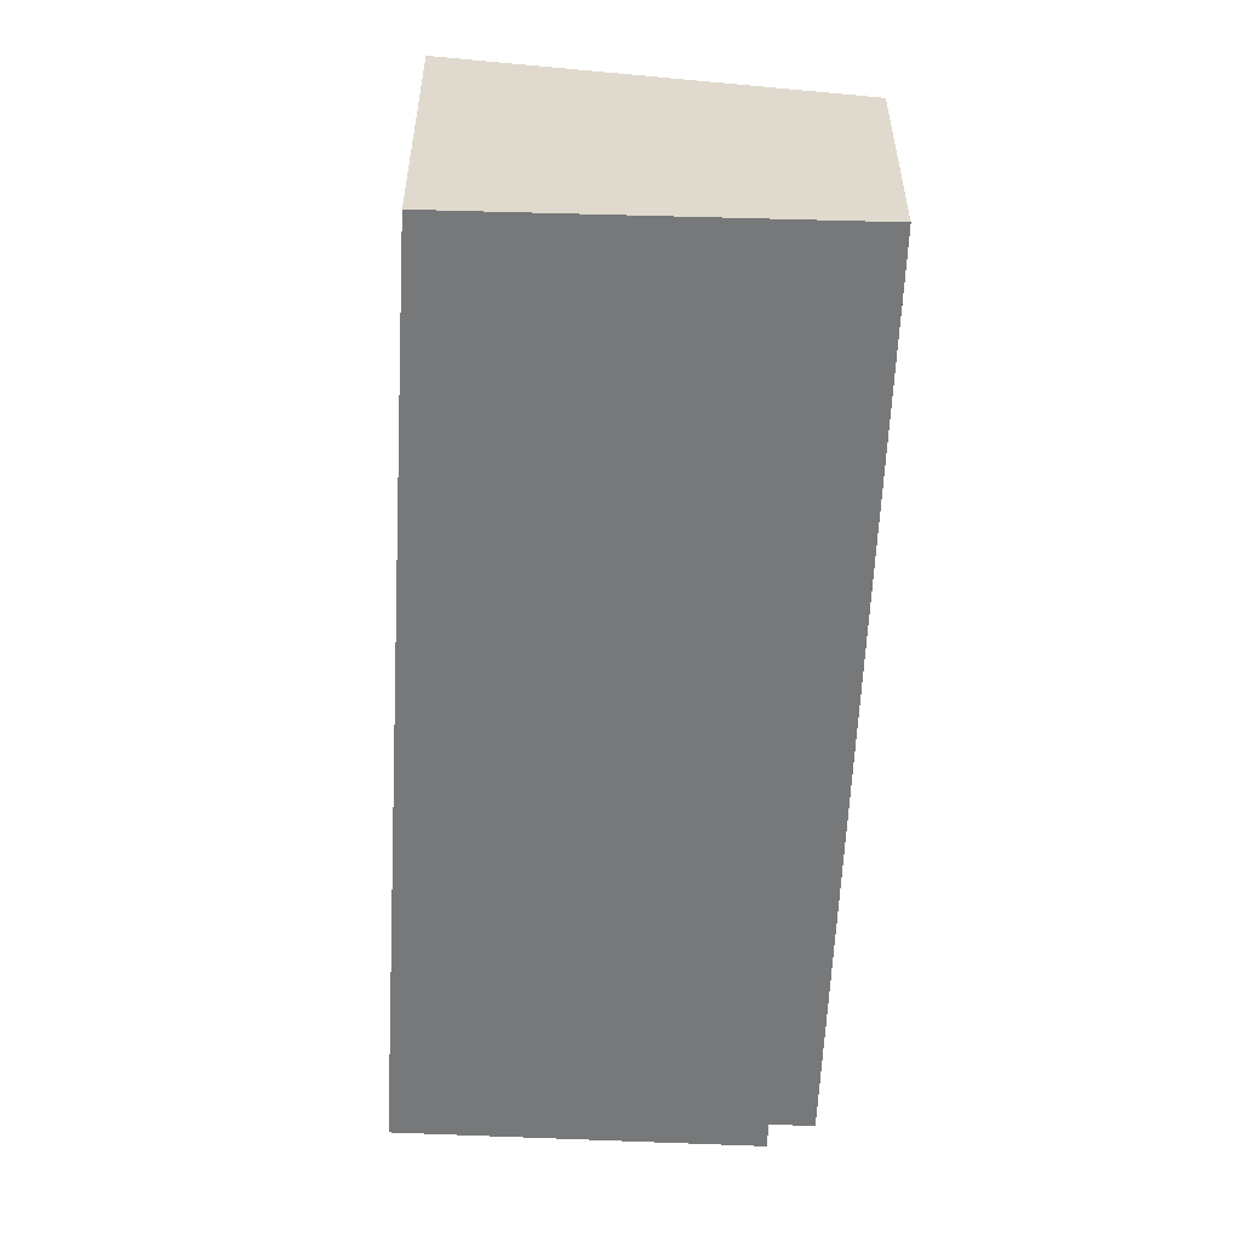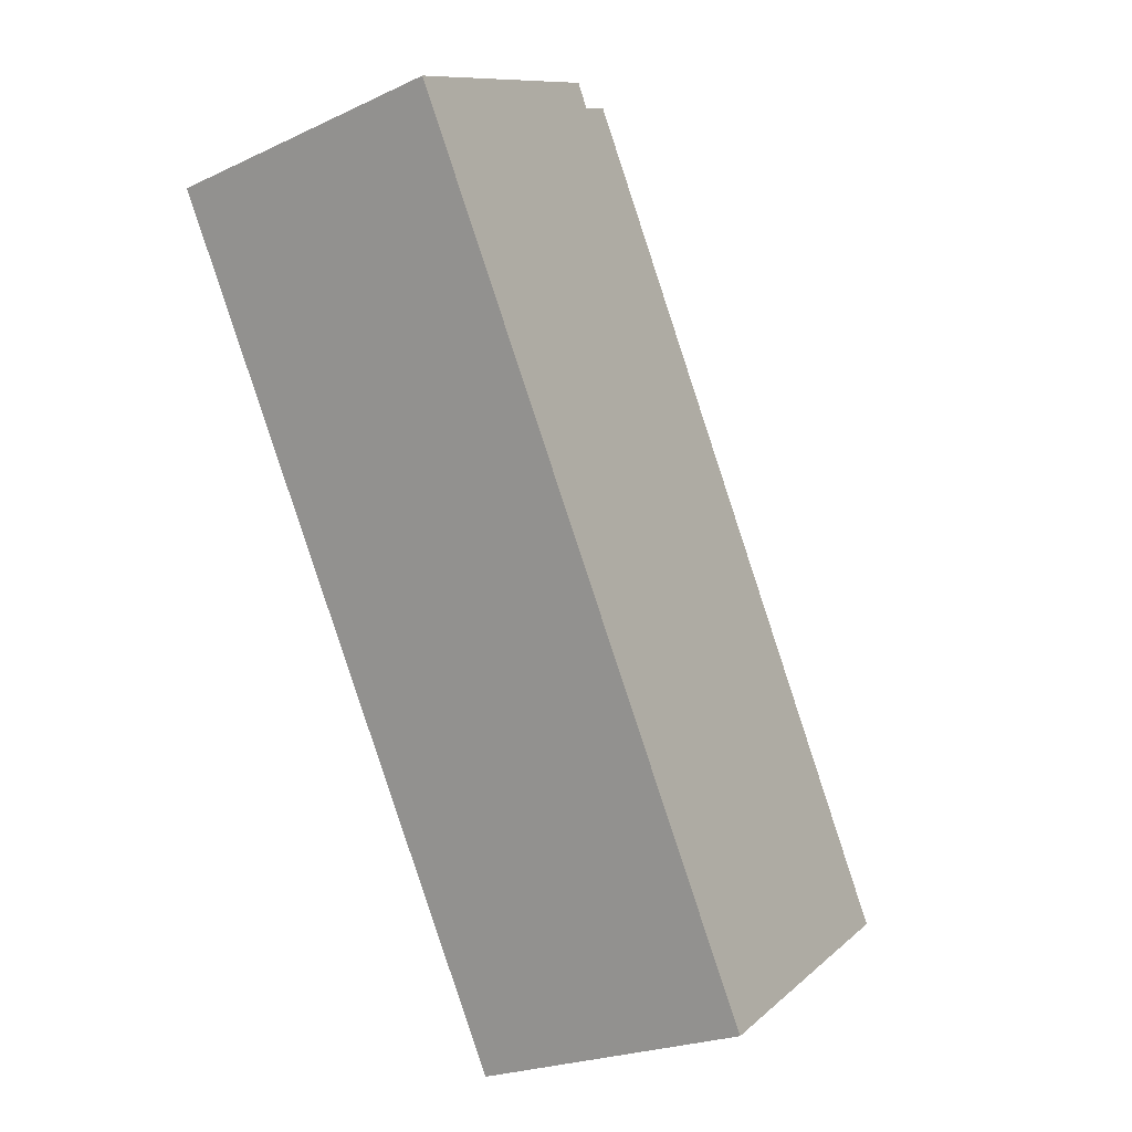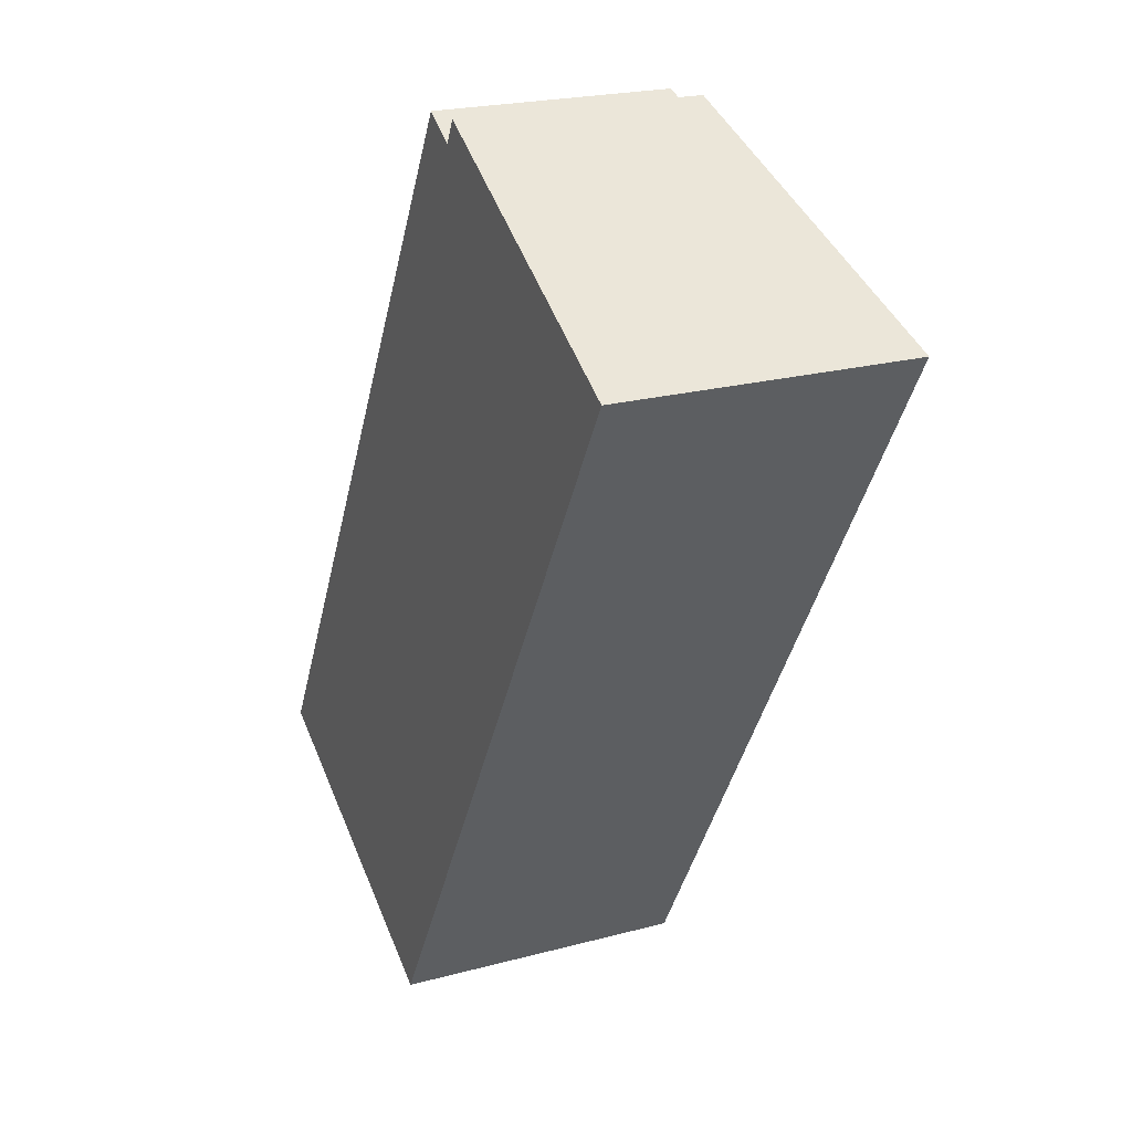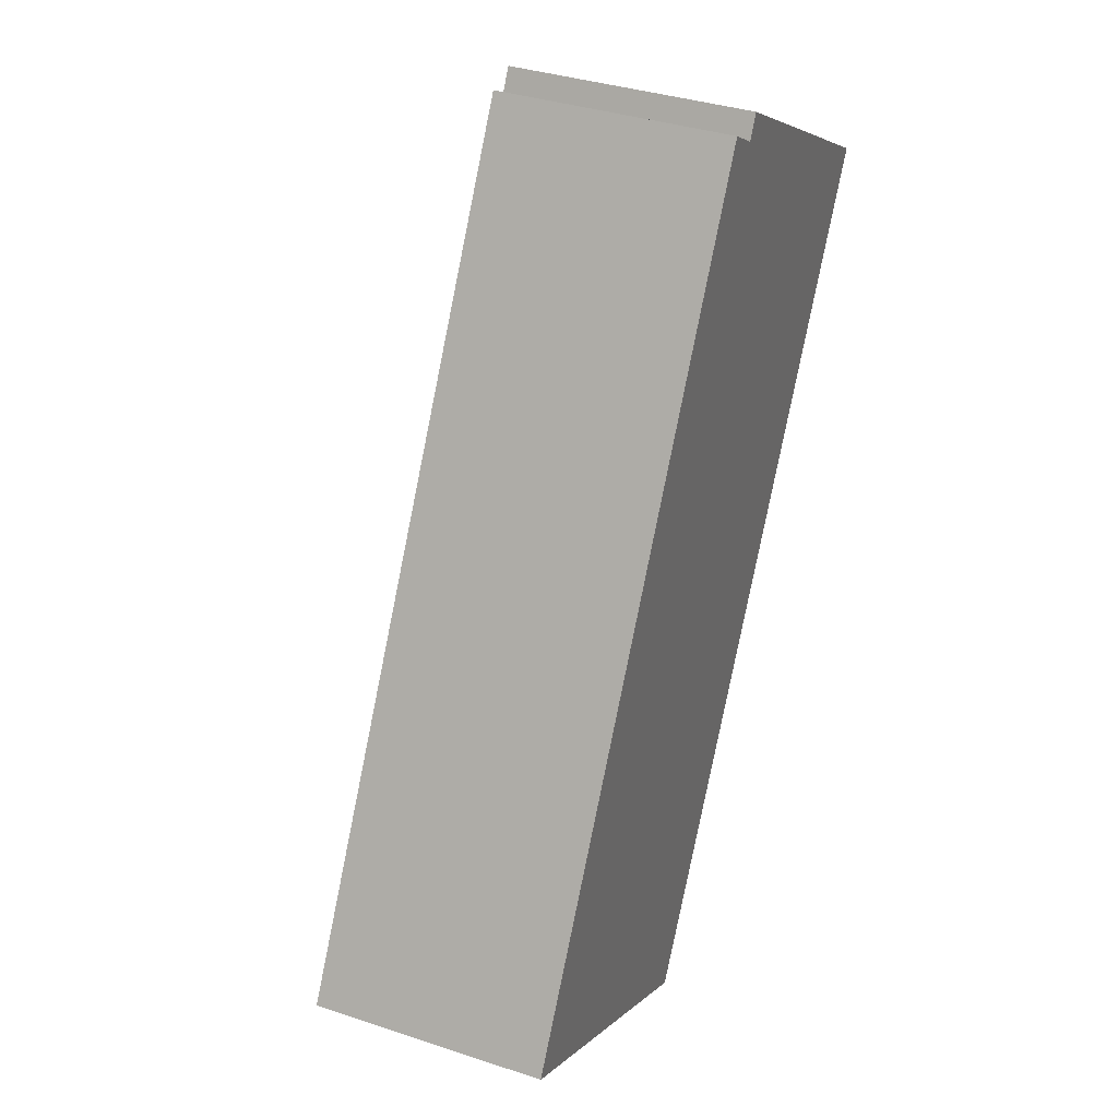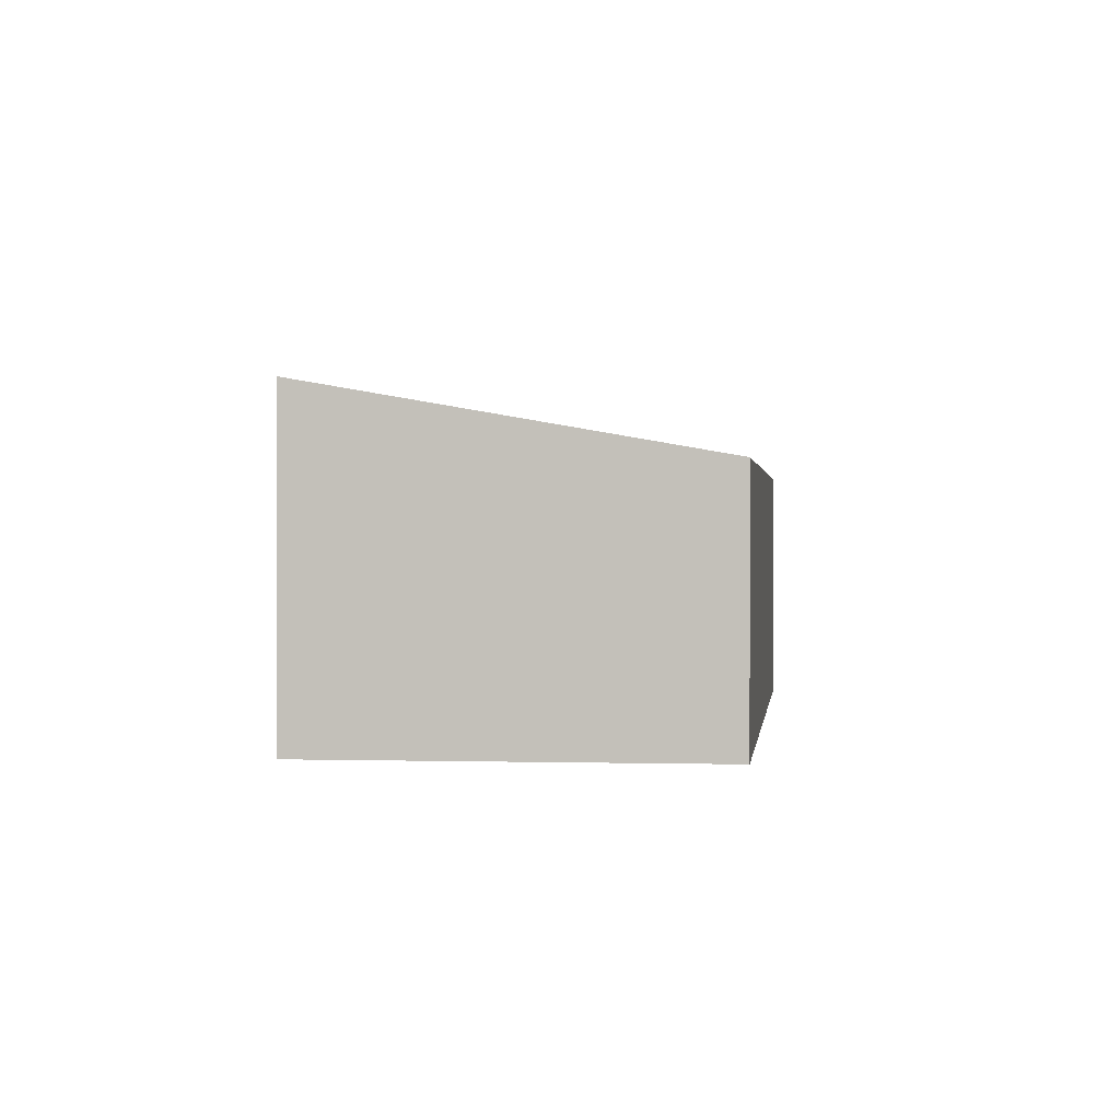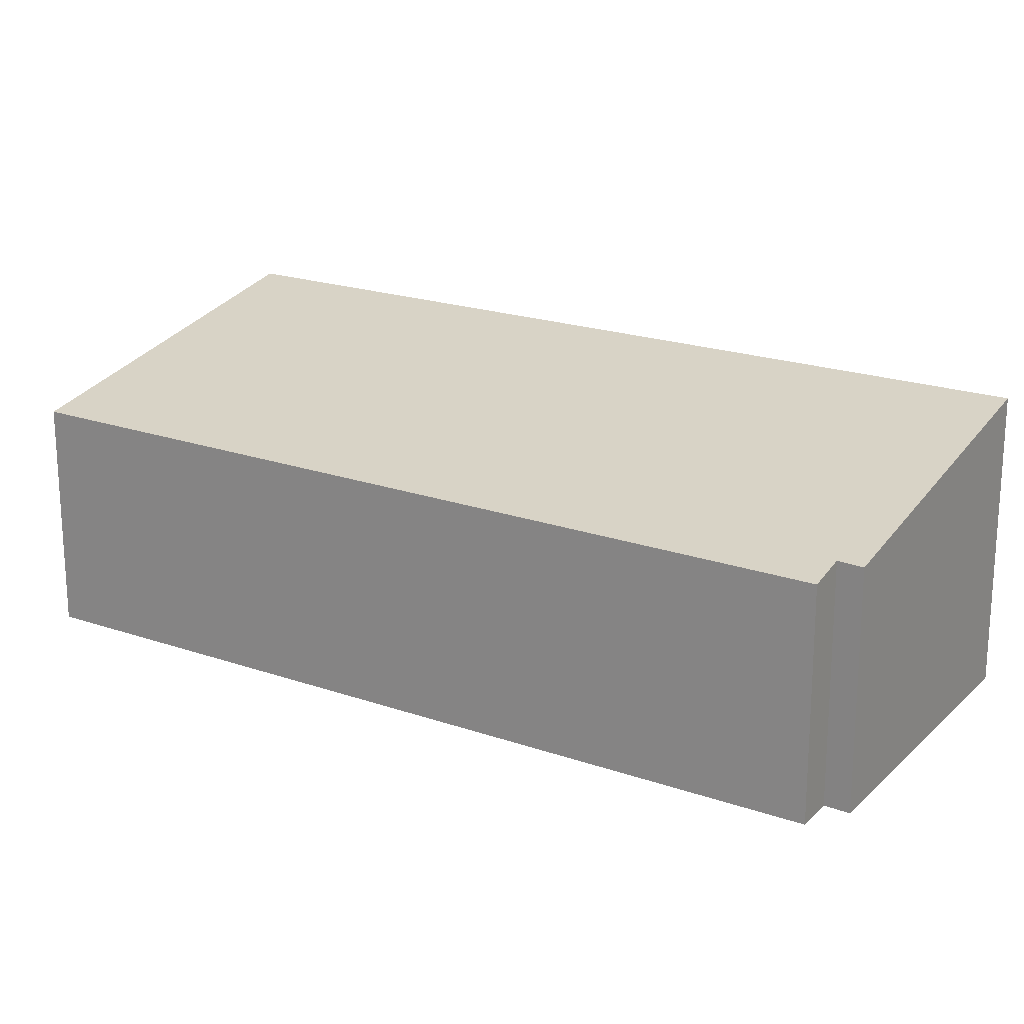
<metadata>
{"format":"obj","ext":"obj","renderer":"f3d","projection":"perspective","resolution":1024,"background":"white","views":[{"elev":-57.4,"azim":-153.0,"up":"+Y"},{"elev":-22.5,"azim":129.0,"up":"+Z"},{"elev":22.1,"azim":64.9,"up":"+Z"},{"elev":35.8,"azim":-66.4,"up":"+Z"},{"elev":0.7,"azim":-144.7,"up":"+Y"},{"elev":21.2,"azim":-28.6,"up":"+Y"}]}
</metadata>
<code>
v  3.507 3.24 -1.911
v  5.198 2.623 8.313
v  8.383 3.263 6.487
v  5.066 2.625 8.056
v  4.674 2.545 8.289
v  0 2.543 1.557e-16
v  8.383 -3.972e-16 6.487
v  5.198 -5.09e-16 8.313
v  5.066 -4.933e-16 8.056
v  4.674 -5.076e-16 8.289
v  3.507 1.17e-16 -1.911
v  0 0 0
g defaultobject
f 1 2 3
f 2 1 4
f 4 1 5
f 5 1 6
f 2 7 3
f 7 2 8
f 5 9 4
f 9 5 10
f 7 1 3
f 1 7 11
f 11 6 1
f 6 11 12
f 6 10 5
f 10 6 12
f 9 2 4
f 2 9 8
f 8 11 7
f 11 8 9
f 11 9 10
f 11 10 12

</code>
